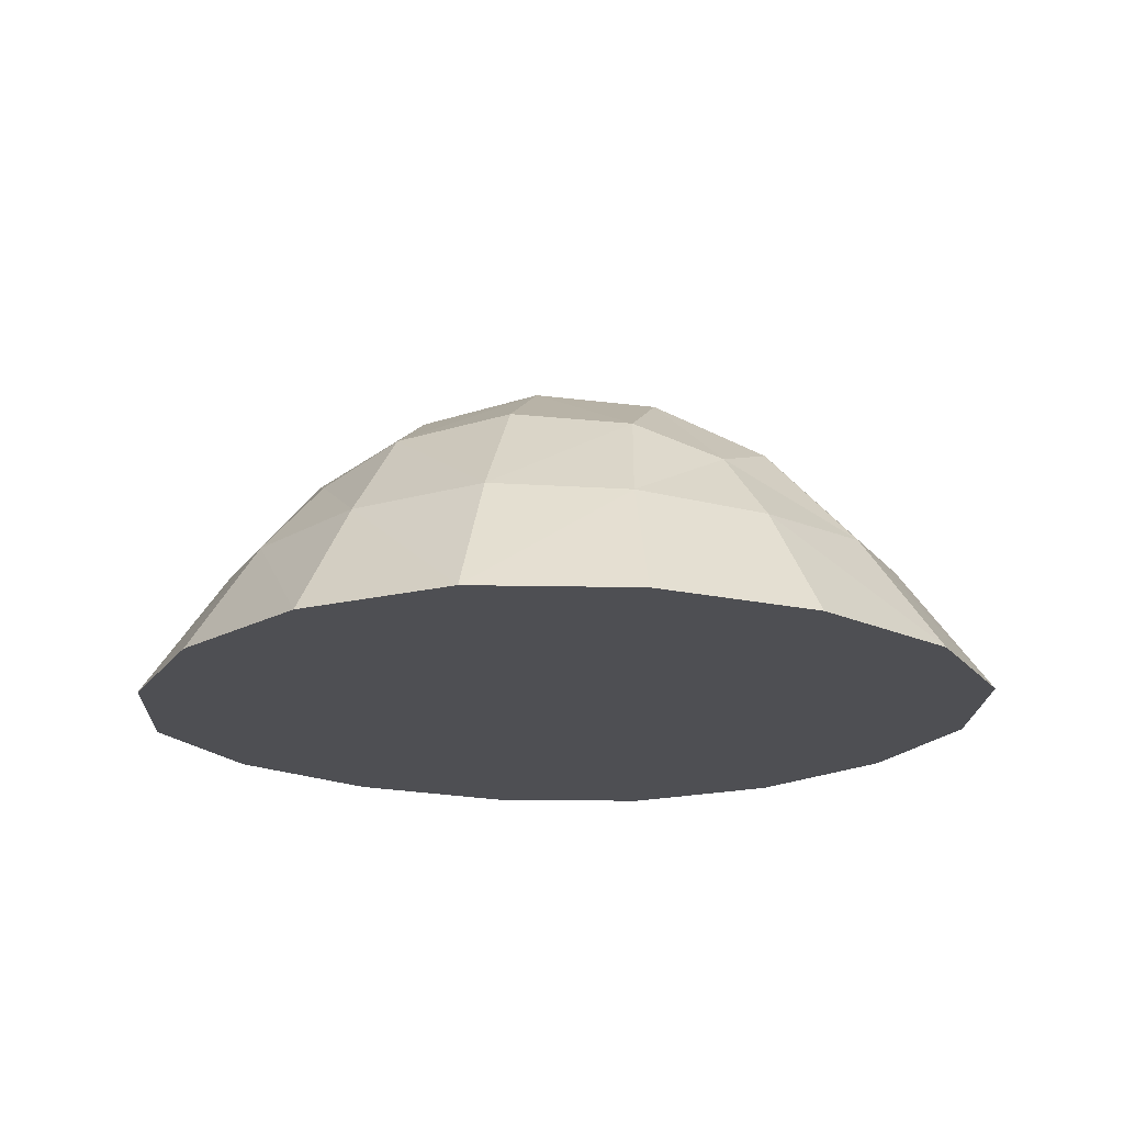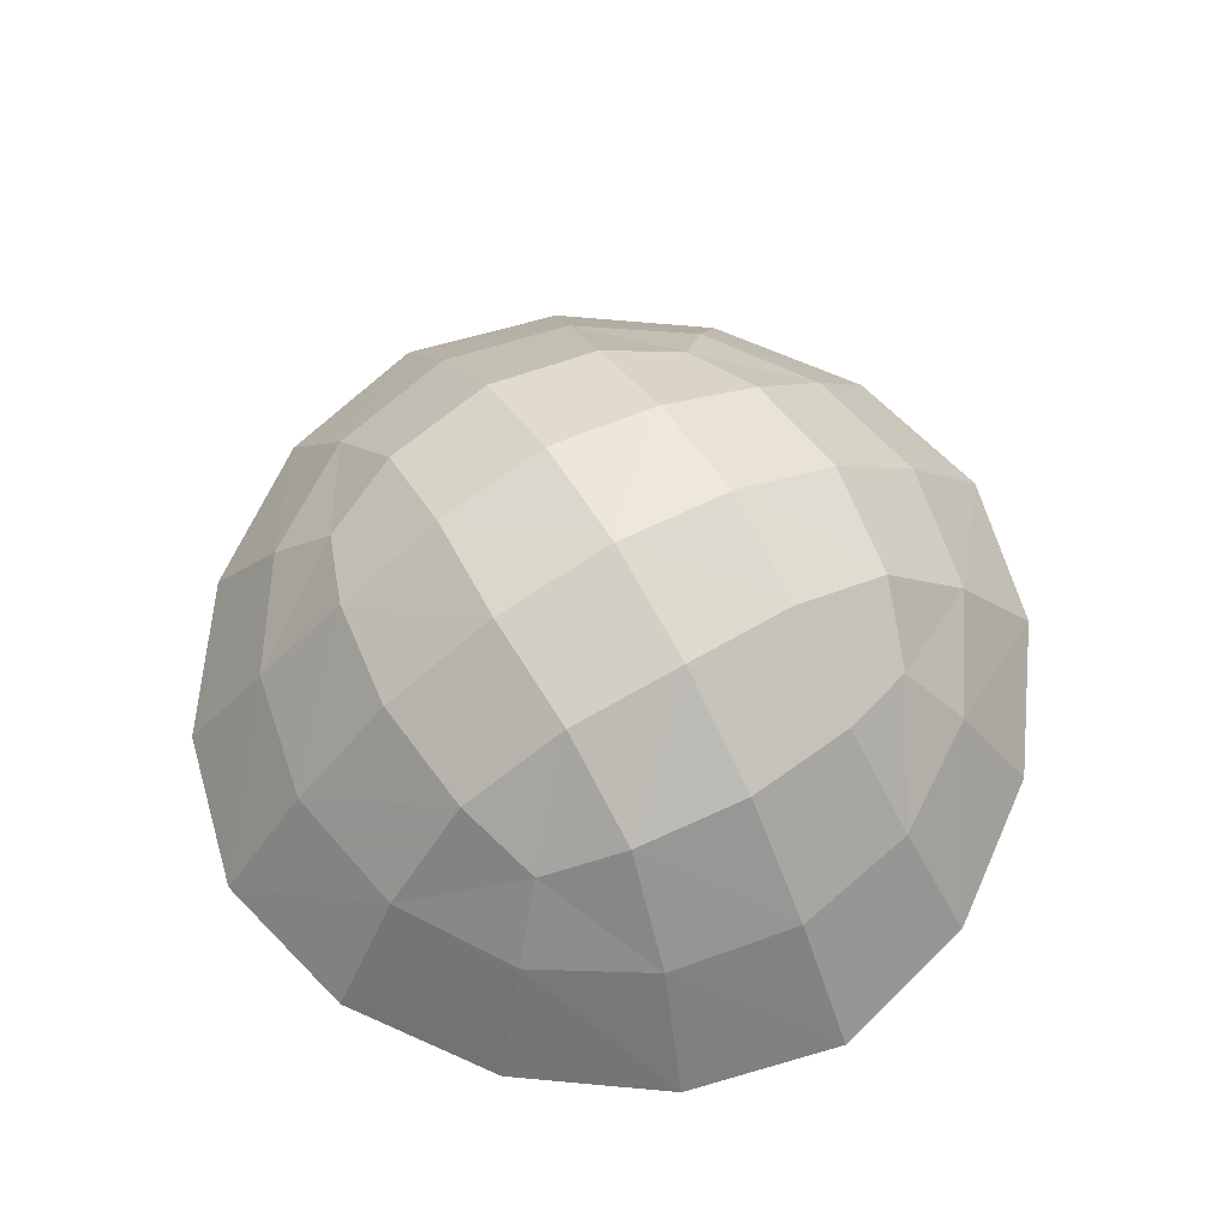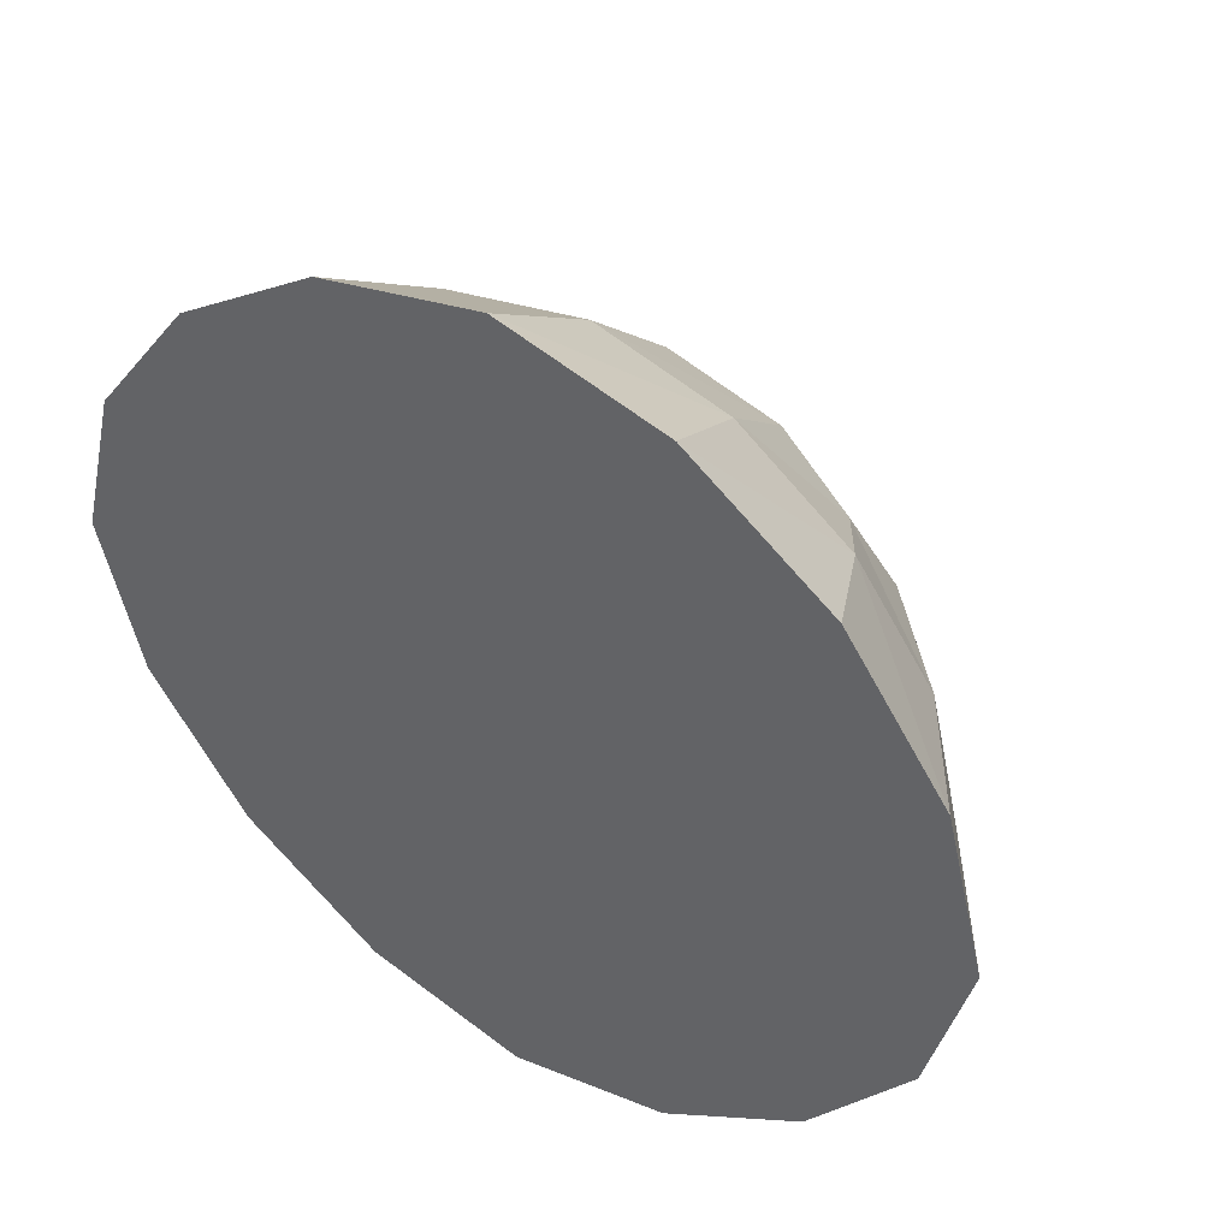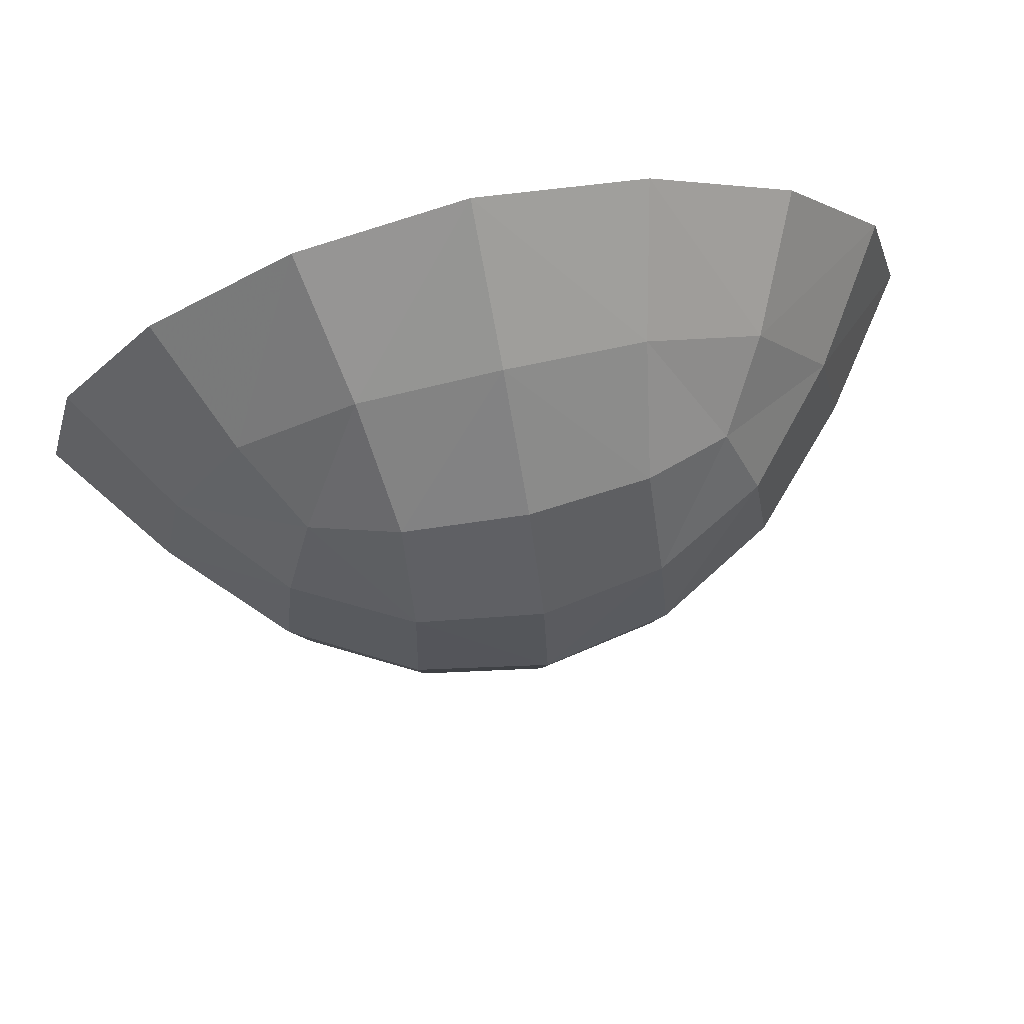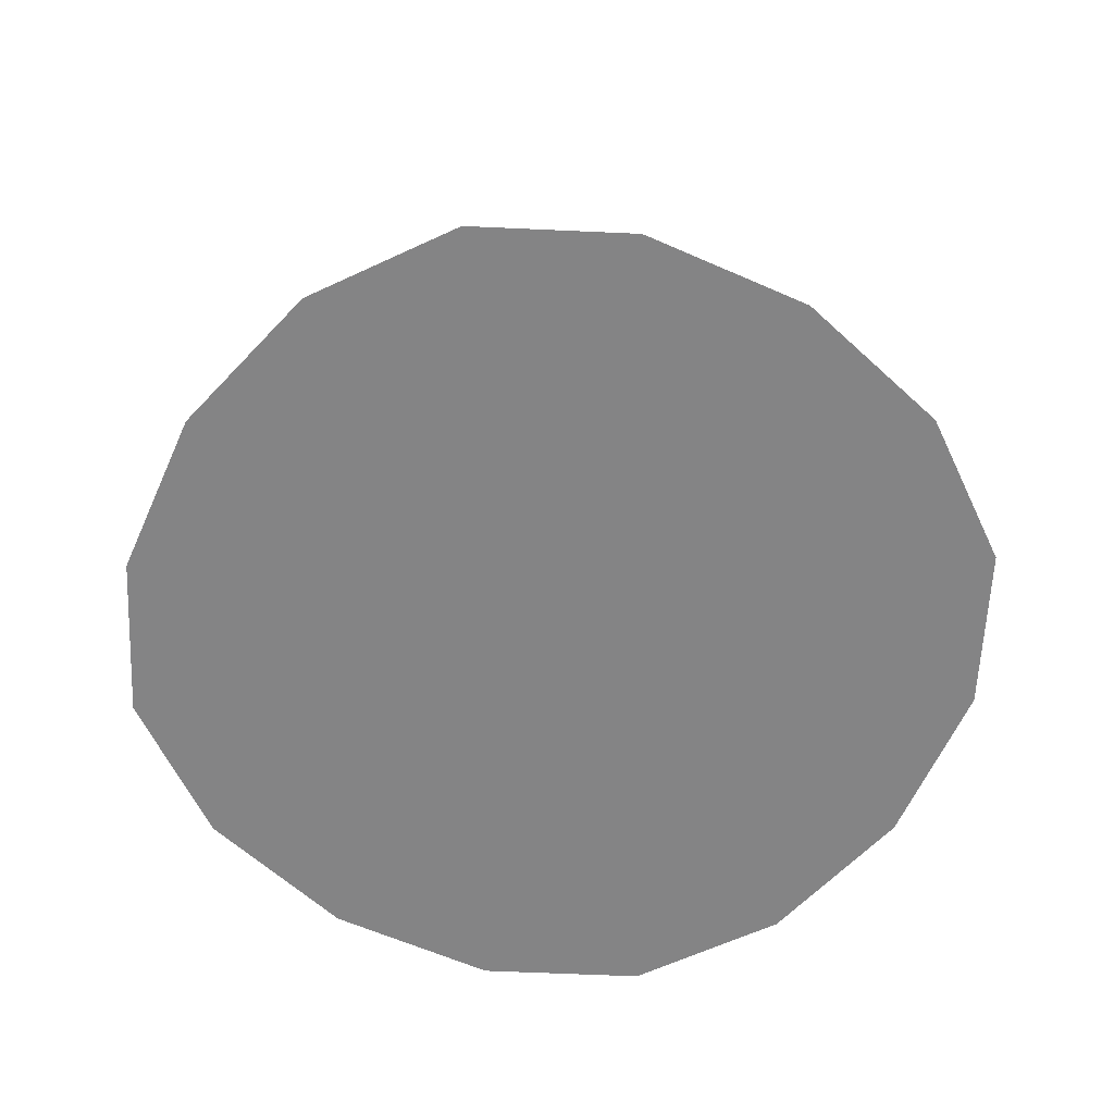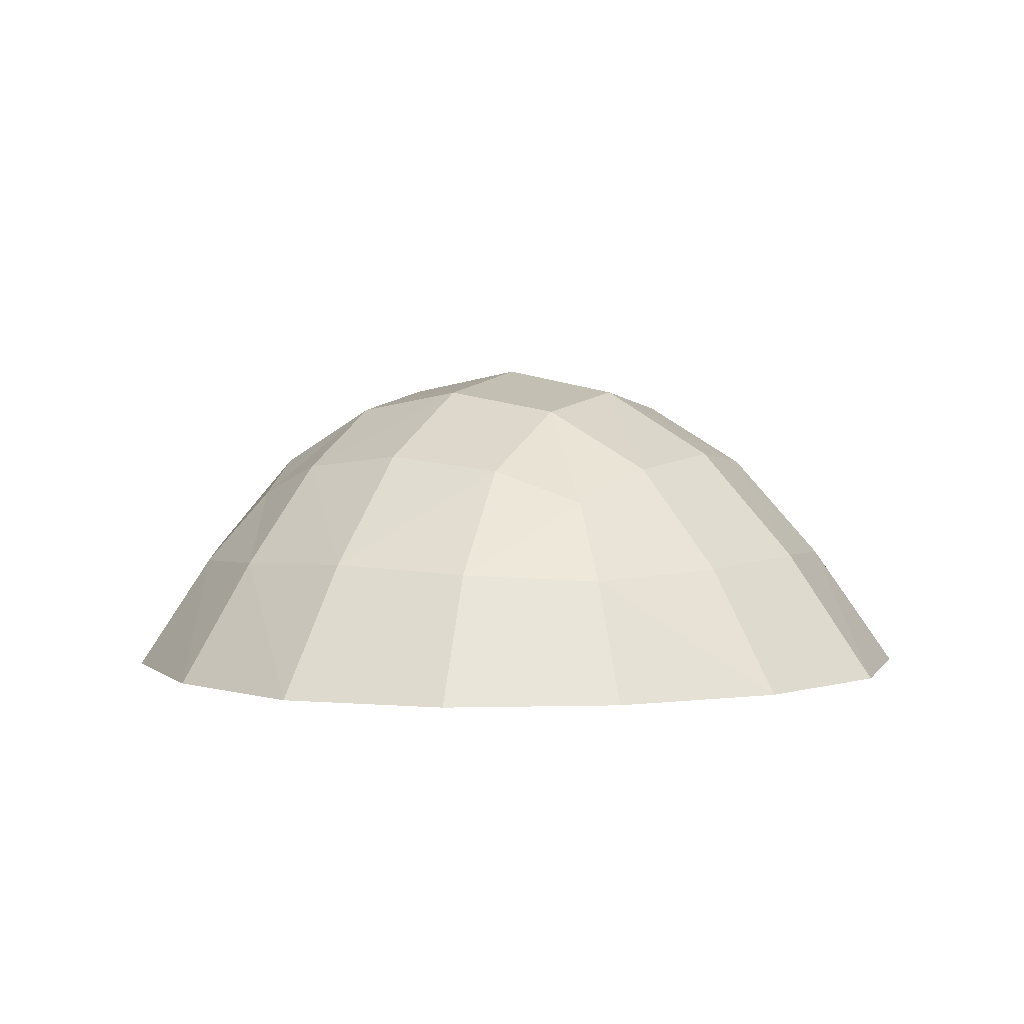
<metadata>
{"format":"obj","ext":"obj","renderer":"f3d","projection":"perspective","resolution":1024,"background":"white","views":[{"elev":-18.1,"azim":11.7,"up":"+Z"},{"elev":66.2,"azim":59.7,"up":"+Z"},{"elev":45.5,"azim":-145.8,"up":"+Y"},{"elev":74.6,"azim":-12.7,"up":"+Y"},{"elev":-61.5,"azim":11.4,"up":"+Z"},{"elev":3.6,"azim":30.7,"up":"+Z"}]}
</metadata>
<code>
v  0 0 1.01
v  0.375 -0.375 0.875
v  0.375 0.375 0.875
v  -0.375 0.375 0.875
v  -0.375 -0.375 0.875
v  0 -0.3958 0.9375
v  0.3958 0 0.9375
v  0 -0.7656 0.7292
v  -0.4167 -1 0.375
v  0.4167 -1 0.375
v  0.3646 -0.7188 0.6875
v  0.625 -0.625 0.588
v  1 -0.4167 0.375
v  0.7188 -0.3646 0.6875
v  0.7656 0 0.7292
v  1 0.4167 0.375
v  0 -1.375 0
v  0.5 -1.25 0
v  0 -1.083 0.3958
v  0.9375 -0.9375 0
v  0.7708 -0.7708 0.3542
v  1.375 0 0
v  1.083 0 0.3958
v  1.25 -0.5 0
v  0 0.3958 0.9375
v  0.7188 0.3646 0.6875
v  0.625 0.625 0.588
v  0.4167 1 0.375
v  0.3646 0.7188 0.6875
v  0 0.7656 0.7292
v  -0.4167 1 0.375
v  1.25 0.5 0
v  0.9375 0.9375 0
v  0.7708 0.7708 0.3542
v  0 1.375 0
v  0 1.083 0.3958
v  0.5 1.25 0
v  -0.3958 0 0.9375
v  -0.3646 0.7188 0.6875
v  -0.625 0.625 0.588
v  -1 0.4167 0.375
v  -0.7188 0.3646 0.6875
v  -0.7656 0 0.7292
v  -1 -0.4167 0.375
v  -0.5 1.25 0
v  -0.9375 0.9375 0
v  -0.7708 0.7708 0.3542
v  -1.375 0 0
v  -1.083 0 0.3958
v  -1.25 0.5 0
v  -0.7188 -0.3646 0.6875
v  -0.625 -0.625 0.588
v  -0.3646 -0.7188 0.6875
v  -1.25 -0.5 0
v  -0.9375 -0.9375 0
v  -0.7708 -0.7708 0.3542
v  -0.5 -1.25 0
v  -0.875 0 0
v  -0.4688 0.4688 0
v  0 0.875 0
v  0 0 0
v  0.875 0 0
v  0 -0.875 0
v  -0.4688 -0.4688 0
v  0.4688 0.4688 0
v  0.4688 -0.4688 0
f 1 6 2 7
f 6 8 11 2
f 2 11 12 14
f 7 2 14 15
f 17 18 10 19
f 18 20 21 10
f 10 21 12 11
f 19 10 11 8
f 22 23 13 24
f 23 15 14 13
f 13 14 12 21
f 24 13 21 20
f 1 7 3 25
f 7 15 26 3
f 3 26 27 29
f 25 3 29 30
f 22 32 16 23
f 32 33 34 16
f 16 34 27 26
f 23 16 26 15
f 35 36 28 37
f 36 30 29 28
f 28 29 27 34
f 37 28 34 33
f 1 25 4 38
f 25 30 39 4
f 4 39 40 42
f 38 4 42 43
f 35 45 31 36
f 45 46 47 31
f 31 47 40 39
f 36 31 39 30
f 48 49 41 50
f 49 43 42 41
f 41 42 40 47
f 50 41 47 46
f 1 38 5 6
f 38 43 51 5
f 5 51 52 53
f 6 5 53 8
f 48 54 44 49
f 54 55 56 44
f 44 56 52 51
f 49 44 51 43
f 17 19 9 57
f 19 8 53 9
f 9 53 52 56
f 57 9 56 55
f 48 50 58 54
f 50 46 59 58
f 58 59 61 64
f 54 58 64 55
f 46 45 60 59
f 45 35 37 60
f 60 37 33 65
f 59 60 65 61
f 61 65 62 66
f 65 33 32 62
f 62 32 22 24
f 66 62 24 20
f 55 64 63 57
f 64 61 66 63
f 63 66 20 18
f 57 63 18 17

</code>
